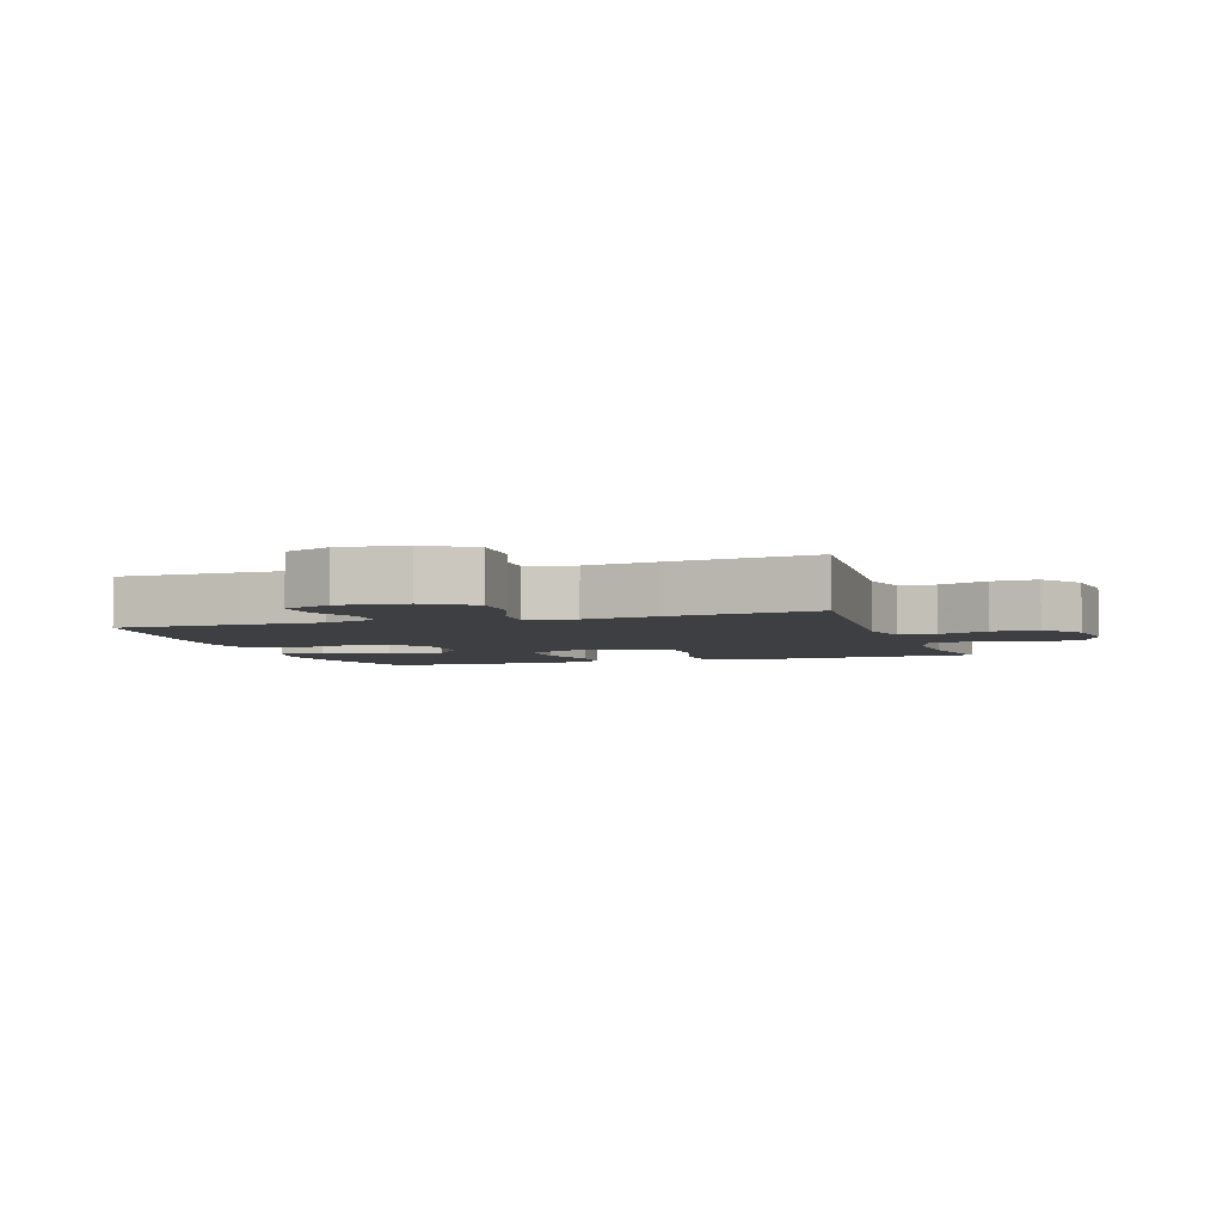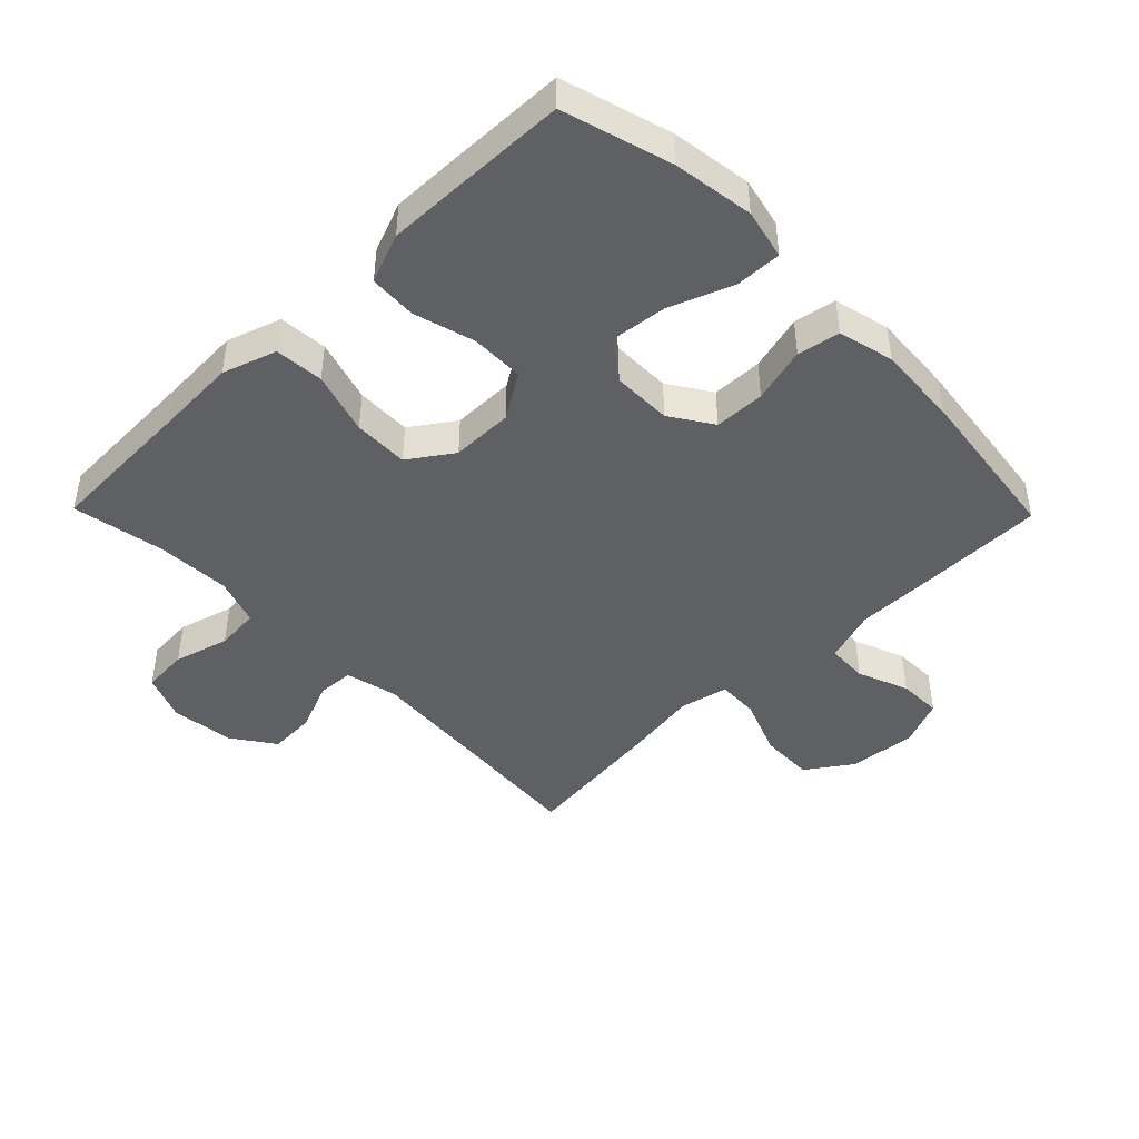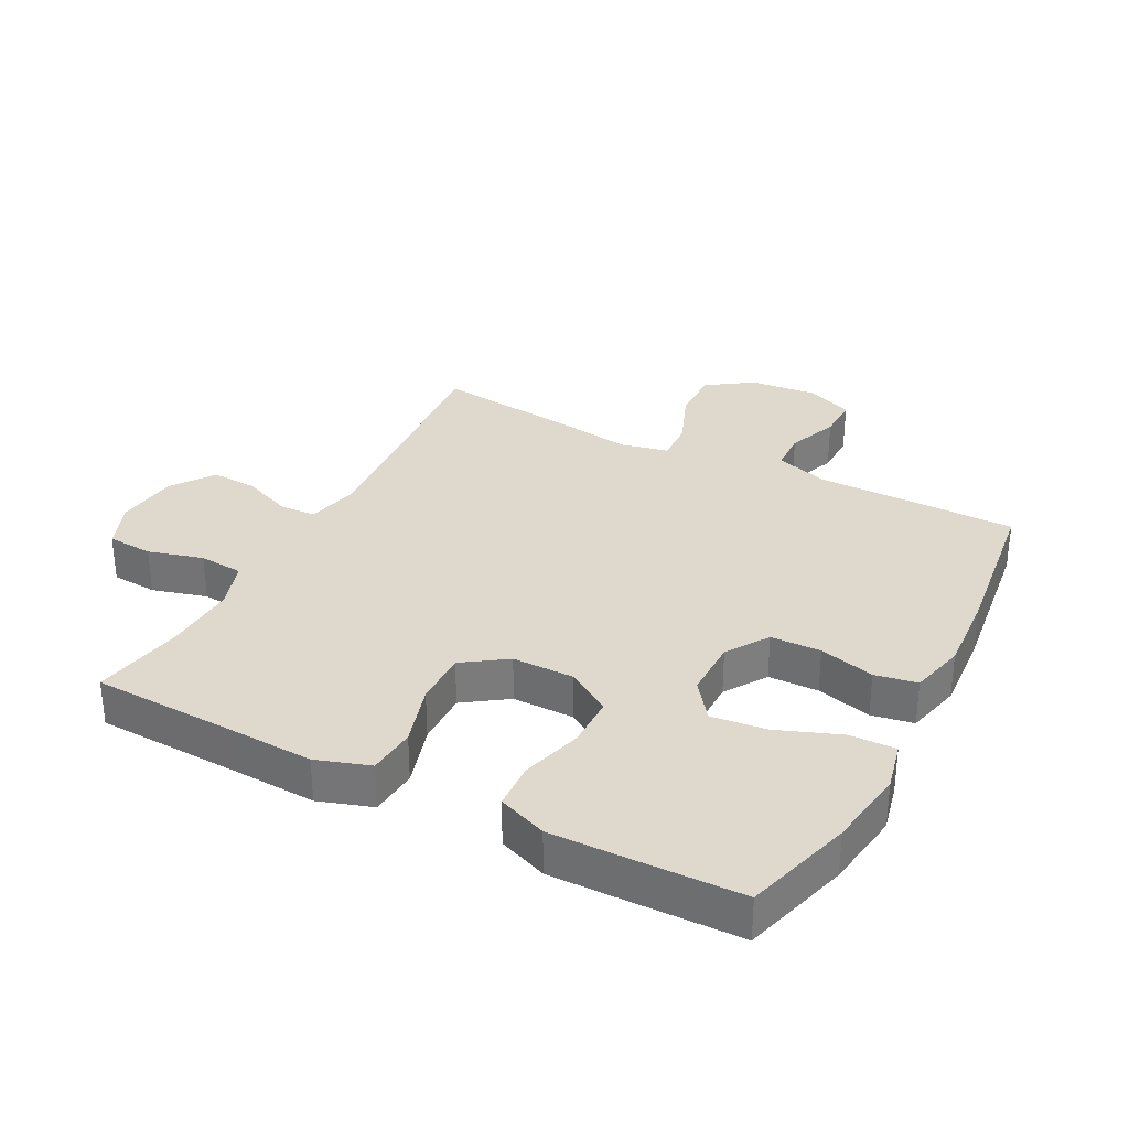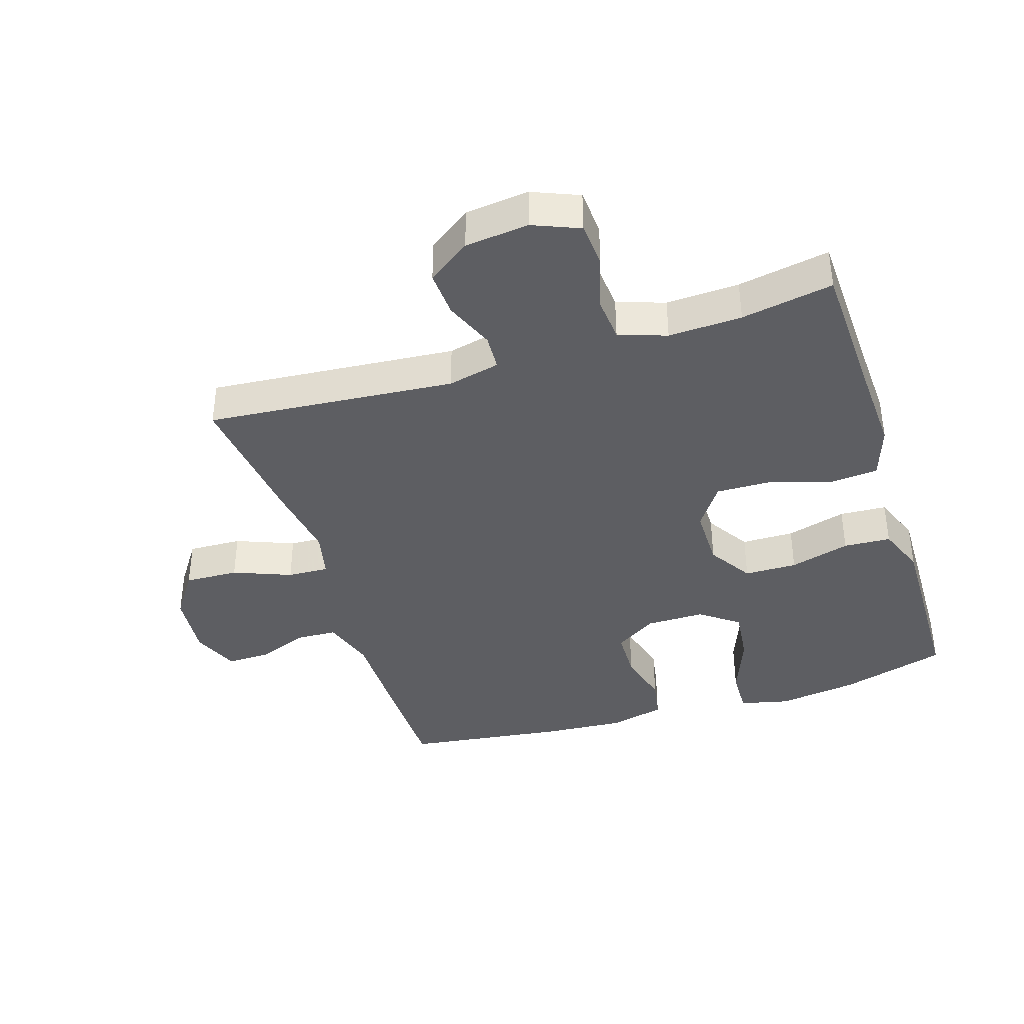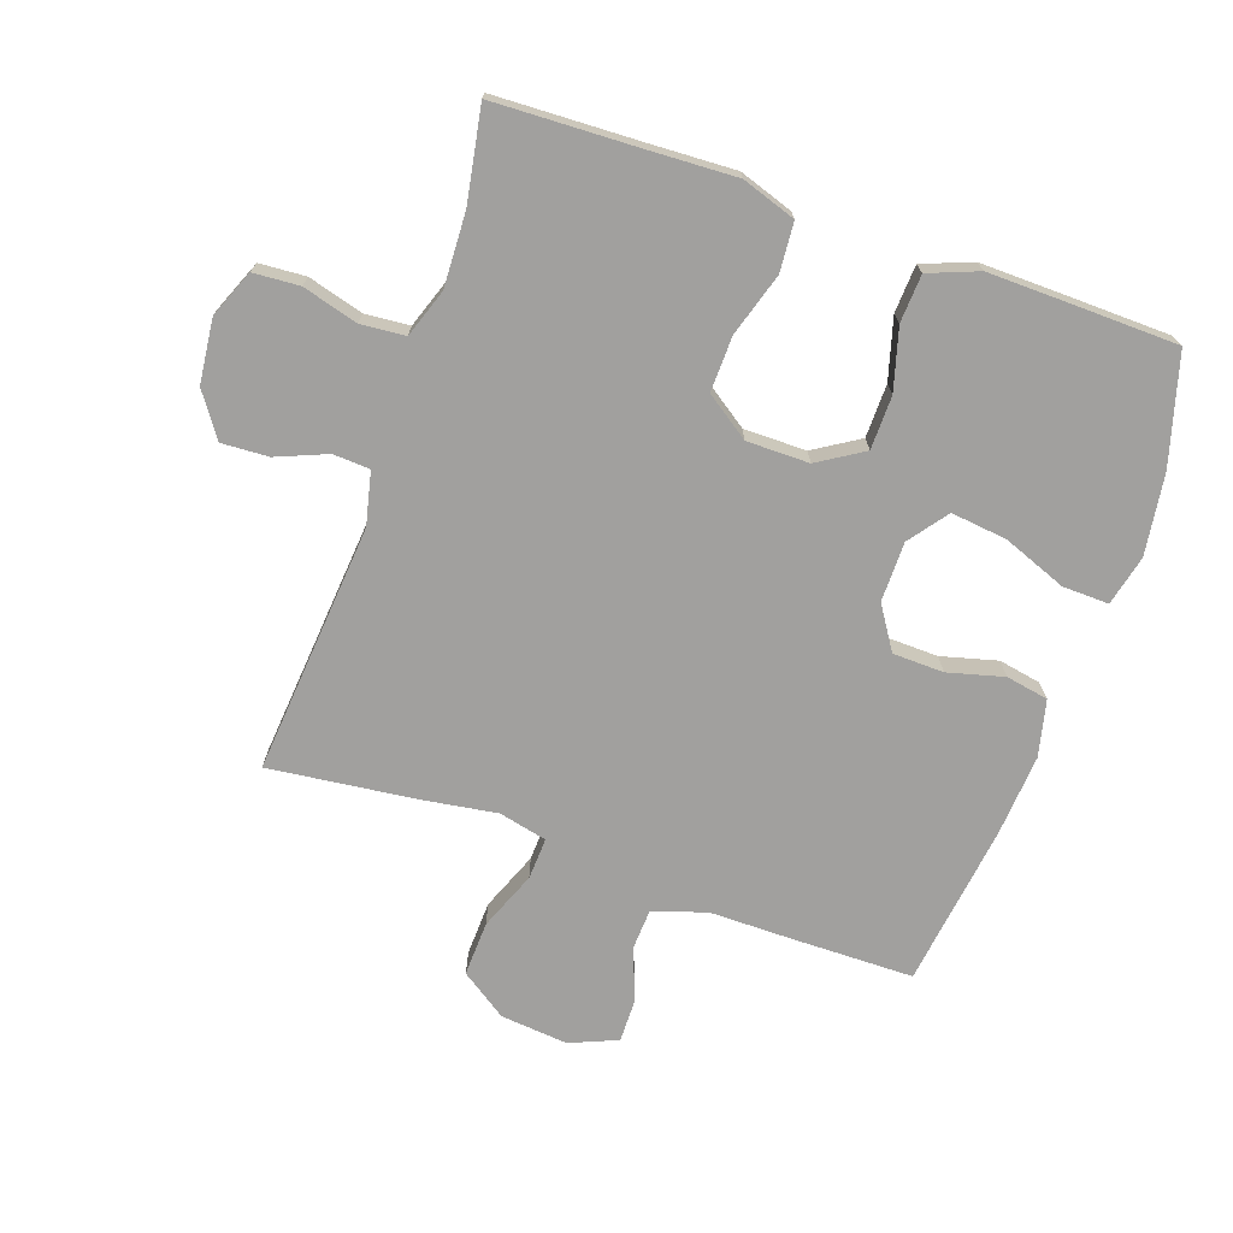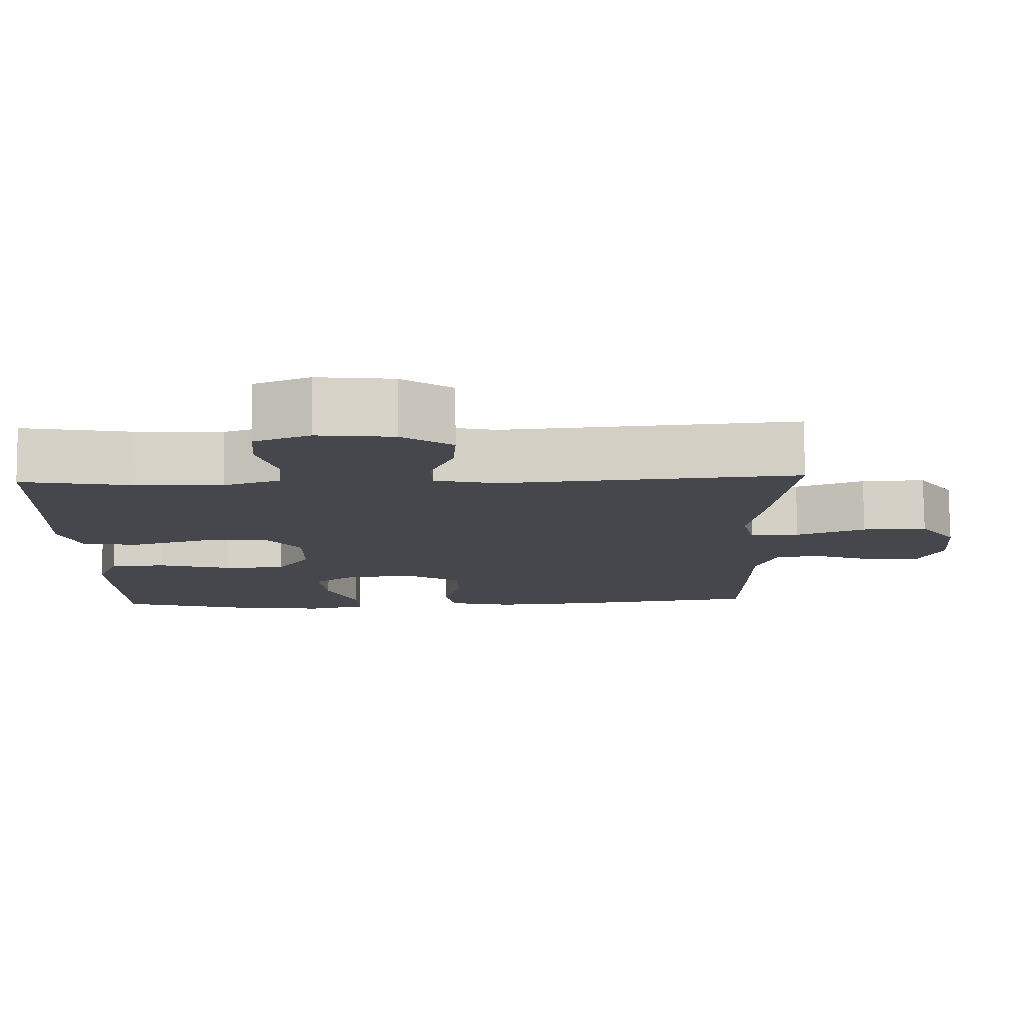
<metadata>
{"format":"obj","ext":"obj","renderer":"f3d","projection":"perspective","resolution":1024,"background":"white","views":[{"elev":-4.3,"azim":-71.9,"up":"+Y"},{"elev":-44.5,"azim":134.4,"up":"+Y"},{"elev":32.0,"azim":117.6,"up":"+Y"},{"elev":-38.9,"azim":17.6,"up":"+Y"},{"elev":-71.8,"azim":70.7,"up":"+Y"},{"elev":79.0,"azim":179.5,"up":"+Z"}]}
</metadata>
<code>
v -0.5 0.07 -0.5
v -0.502 0.07 -0.31
v -0.502 0.07 -0.182
v -0.529 0.07 -0.099
v -0.593 0.07 -0.096
v -0.673 0.07 -0.127
v -0.741 0.07 -0.128
v -0.772 0.07 -0.054
v -0.762 0.07 0.051
v -0.713 0.07 0.123
v -0.628 0.07 0.12
v -0.537 0.07 0.084
v -0.472 0.07 0.081
v -0.455 0.07 0.156
v -0.473 0.07 0.274
v -0.5 0.07 0.5
v -0.11 0.07 0.467
v -0.028 0.07 0.486
v -0.025 0.07 0.543
v -0.057 0.07 0.621
v -0.061 0.07 0.694
v 0.006 0.07 0.741
v 0.106 0.07 0.752
v 0.179 0.07 0.722
v 0.184 0.07 0.65
v 0.16 0.07 0.564
v 0.166 0.07 0.495
v 0.241 0.07 0.469
v 0.356 0.07 0.474
v 0.5 0.07 0.5
v 0.509 0.07 0.267
v 0.515 0.07 0.14
v 0.487 0.07 0.056
v 0.411 0.07 0.05
v 0.313 0.07 0.08
v 0.227 0.07 0.082
v 0.18 0.07 0.014
v 0.18 0.07 -0.083
v 0.224 0.07 -0.153
v 0.307 0.07 -0.154
v 0.402 0.07 -0.127
v 0.476 0.07 -0.131
v 0.506 0.07 -0.208
v 0.504 0.07 -0.325
v 0.5 0.07 -0.5
v 0.331 0.07 -0.549
v 0.206 0.07 -0.567
v 0.128 0.07 -0.549
v 0.13 0.07 -0.477
v 0.168 0.07 -0.378
v 0.178 0.07 -0.291
v 0.118 0.07 -0.246
v 0.025 0.07 -0.246
v -0.041 0.07 -0.289
v -0.043 0.07 -0.368
v -0.02 0.07 -0.455
v -0.032 0.07 -0.521
v -0.119 0.07 -0.542
v -0.247 0.07 -0.533
v -0.5 0 -0.5
v -0.502 0 -0.31
v -0.502 0 -0.182
v -0.529 0 -0.099
v -0.593 0 -0.096
v -0.673 0 -0.127
v -0.741 0 -0.128
v -0.772 0 -0.054
v -0.762 0 0.051
v -0.713 0 0.123
v -0.628 0 0.12
v -0.537 0 0.084
v -0.472 0 0.081
v -0.455 0 0.156
v -0.473 0 0.274
v -0.5 0 0.5
v -0.11 0 0.467
v -0.028 0 0.486
v -0.025 0 0.543
v -0.057 0 0.621
v -0.061 0 0.694
v 0.006 0 0.741
v 0.106 0 0.752
v 0.179 0 0.722
v 0.184 0 0.65
v 0.16 0 0.564
v 0.166 0 0.495
v 0.241 0 0.469
v 0.356 0 0.474
v 0.5 0 0.5
v 0.509 0 0.267
v 0.515 0 0.14
v 0.487 0 0.056
v 0.411 0 0.05
v 0.313 0 0.08
v 0.227 0 0.082
v 0.18 0 0.014
v 0.18 0 -0.083
v 0.224 0 -0.153
v 0.307 0 -0.154
v 0.402 0 -0.127
v 0.476 0 -0.131
v 0.506 0 -0.208
v 0.504 0 -0.325
v 0.5 0 -0.5
v 0.331 0 -0.549
v 0.206 0 -0.567
v 0.128 0 -0.549
v 0.13 0 -0.477
v 0.168 0 -0.378
v 0.178 0 -0.291
v 0.118 0 -0.246
v 0.025 0 -0.246
v -0.041 0 -0.289
v -0.043 0 -0.368
v -0.02 0 -0.455
v -0.032 0 -0.521
v -0.119 0 -0.542
v -0.247 0 -0.533
f 1 2 3
f 59 1 3
f 58 59 3
f 57 58 3
f 56 57 3
f 55 56 3
f 54 55 3 4
f 53 54 4
f 52 53 4
f 48 49 50
f 47 48 50
f 46 47 50
f 45 46 50
f 44 45 50
f 43 44 50
f 42 43 50
f 41 42 50
f 40 41 50
f 39 40 50 51
f 38 39 51 52
f 33 34 35
f 32 33 35
f 31 32 35
f 31 35 36
f 30 31 36
f 29 30 36
f 28 29 36 37
f 24 25 26
f 23 24 26
f 22 23 26
f 21 22 26
f 20 21 26
f 19 20 26
f 18 19 26 27
f 27 28 37
f 18 27 37
f 17 18 37
f 37 38 52
f 17 37 52
f 16 17 52
f 15 16 52
f 14 15 52
f 10 11 12
f 9 10 12
f 8 9 12
f 7 8 12
f 6 7 12
f 5 6 12
f 13 14 52
f 13 52 4
f 4 5 12 13
f 62 61 60
f 62 60 118
f 62 118 117
f 62 117 116
f 62 116 115
f 62 115 114
f 63 62 114 113
f 63 113 112
f 63 112 111
f 109 108 107
f 109 107 106
f 109 106 105
f 109 105 104
f 109 104 103
f 109 103 102
f 109 102 101
f 109 101 100
f 109 100 99
f 110 109 99 98
f 111 110 98 97
f 94 93 92
f 94 92 91
f 94 91 90
f 95 94 90
f 95 90 89
f 95 89 88
f 96 95 88 87
f 85 84 83
f 85 83 82
f 85 82 81
f 85 81 80
f 85 80 79
f 85 79 78
f 86 85 78 77
f 96 87 86
f 96 86 77
f 96 77 76
f 111 97 96
f 111 96 76
f 111 76 75
f 111 75 74
f 111 74 73
f 71 70 69
f 71 69 68
f 71 68 67
f 71 67 66
f 71 66 65
f 71 65 64
f 111 73 72
f 63 111 72
f 72 71 64 63
f 1 60 61 2
f 2 61 62 3
f 3 62 63 4
f 4 63 64 5
f 5 64 65 6
f 6 65 66 7
f 7 66 67 8
f 8 67 68 9
f 9 68 69 10
f 10 69 70 11
f 11 70 71 12
f 12 71 72 13
f 13 72 73 14
f 14 73 74 15
f 15 74 75 16
f 16 75 76 17
f 17 76 77 18
f 18 77 78 19
f 19 78 79 20
f 20 79 80 21
f 21 80 81 22
f 22 81 82 23
f 23 82 83 24
f 24 83 84 25
f 25 84 85 26
f 26 85 86 27
f 27 86 87 28
f 28 87 88 29
f 29 88 89 30
f 30 89 90 31
f 31 90 91 32
f 32 91 92 33
f 33 92 93 34
f 34 93 94 35
f 35 94 95 36
f 36 95 96 37
f 37 96 97 38
f 38 97 98 39
f 39 98 99 40
f 40 99 100 41
f 41 100 101 42
f 42 101 102 43
f 43 102 103 44
f 44 103 104 45
f 45 104 105 46
f 46 105 106 47
f 47 106 107 48
f 48 107 108 49
f 49 108 109 50
f 50 109 110 51
f 51 110 111 52
f 52 111 112 53
f 53 112 113 54
f 54 113 114 55
f 55 114 115 56
f 56 115 116 57
f 57 116 117 58
f 58 117 118 59
f 59 118 60 1

</code>
